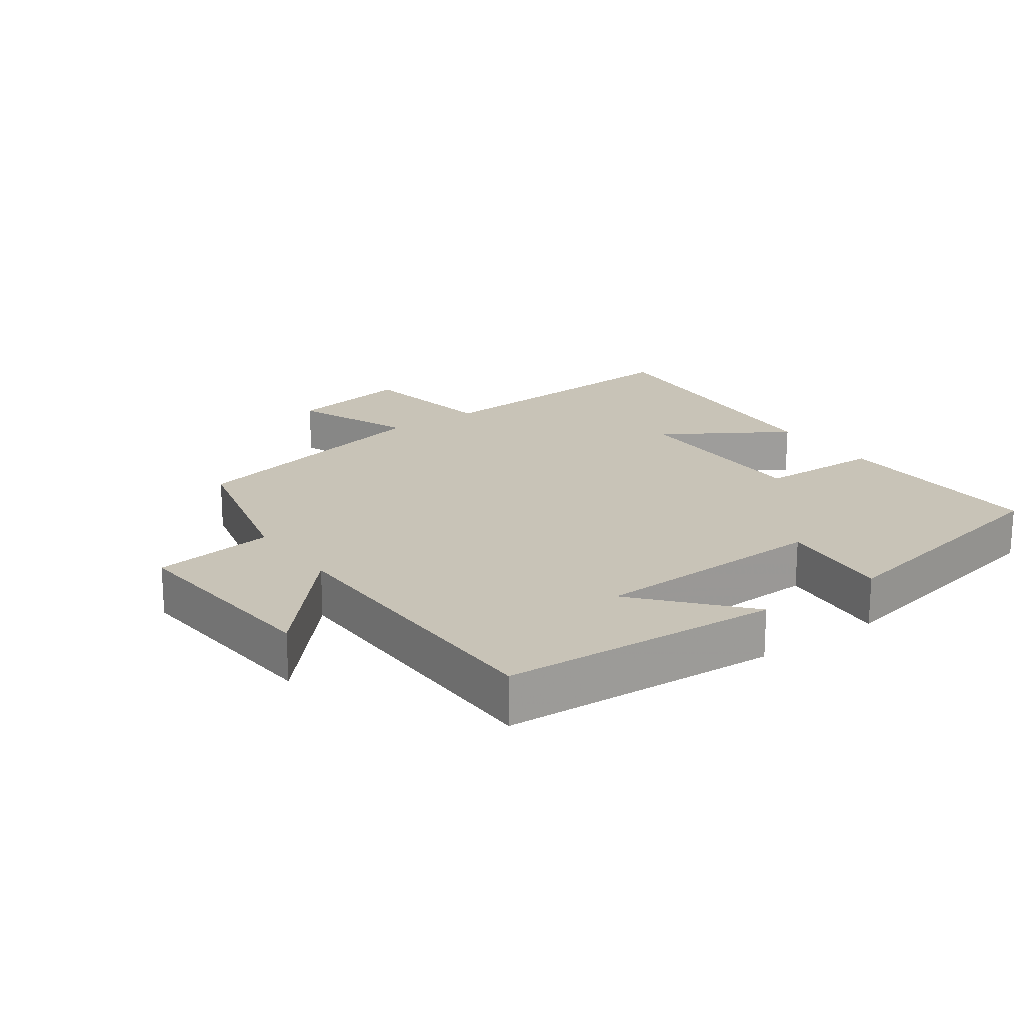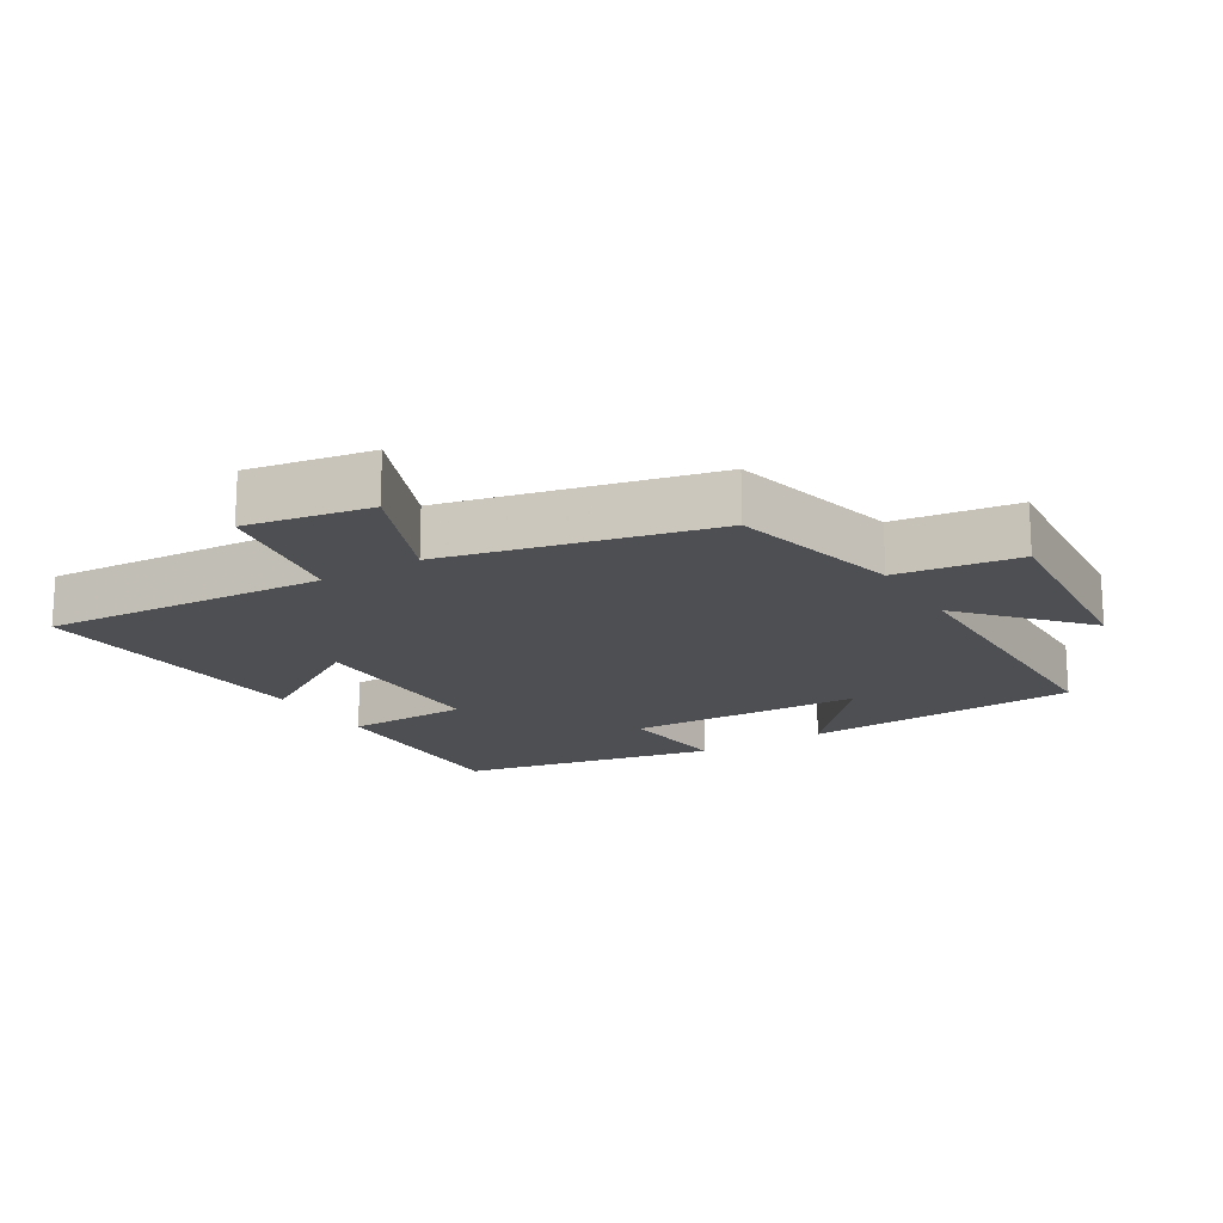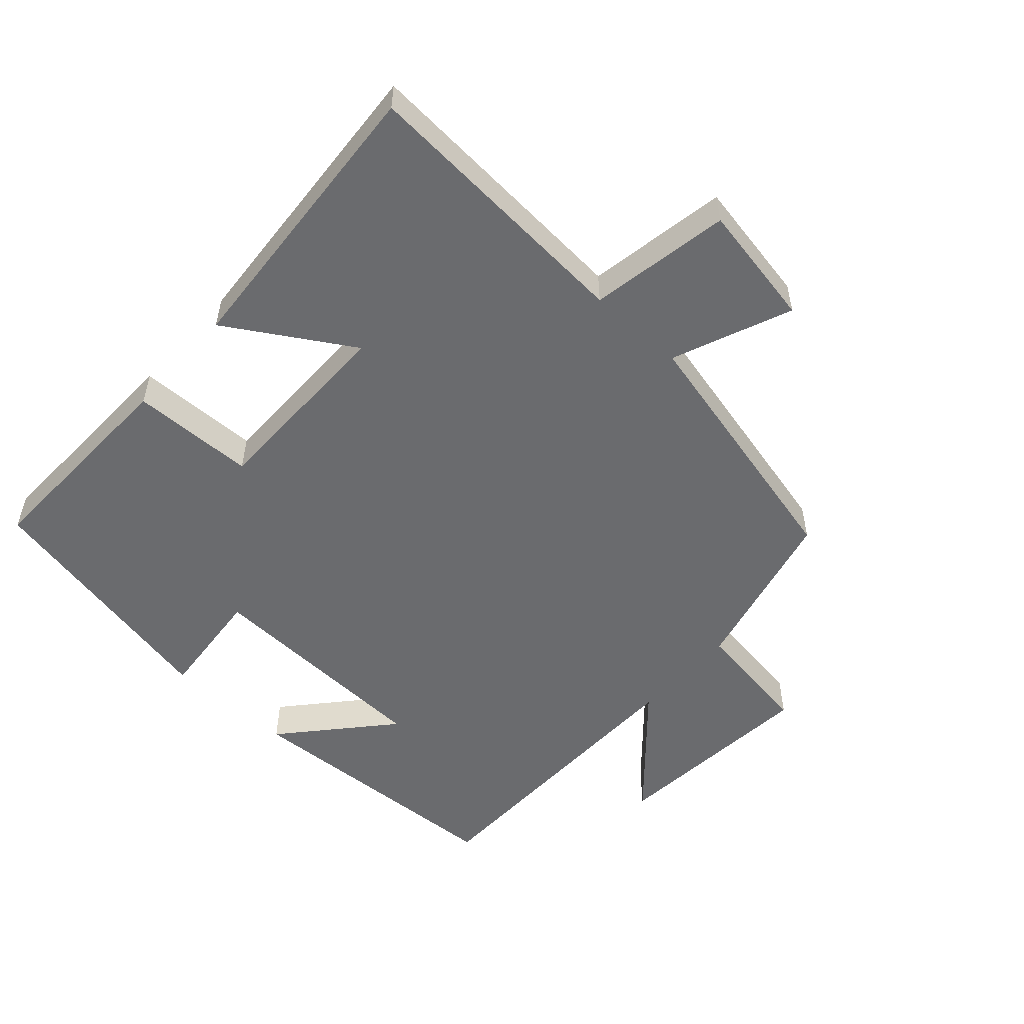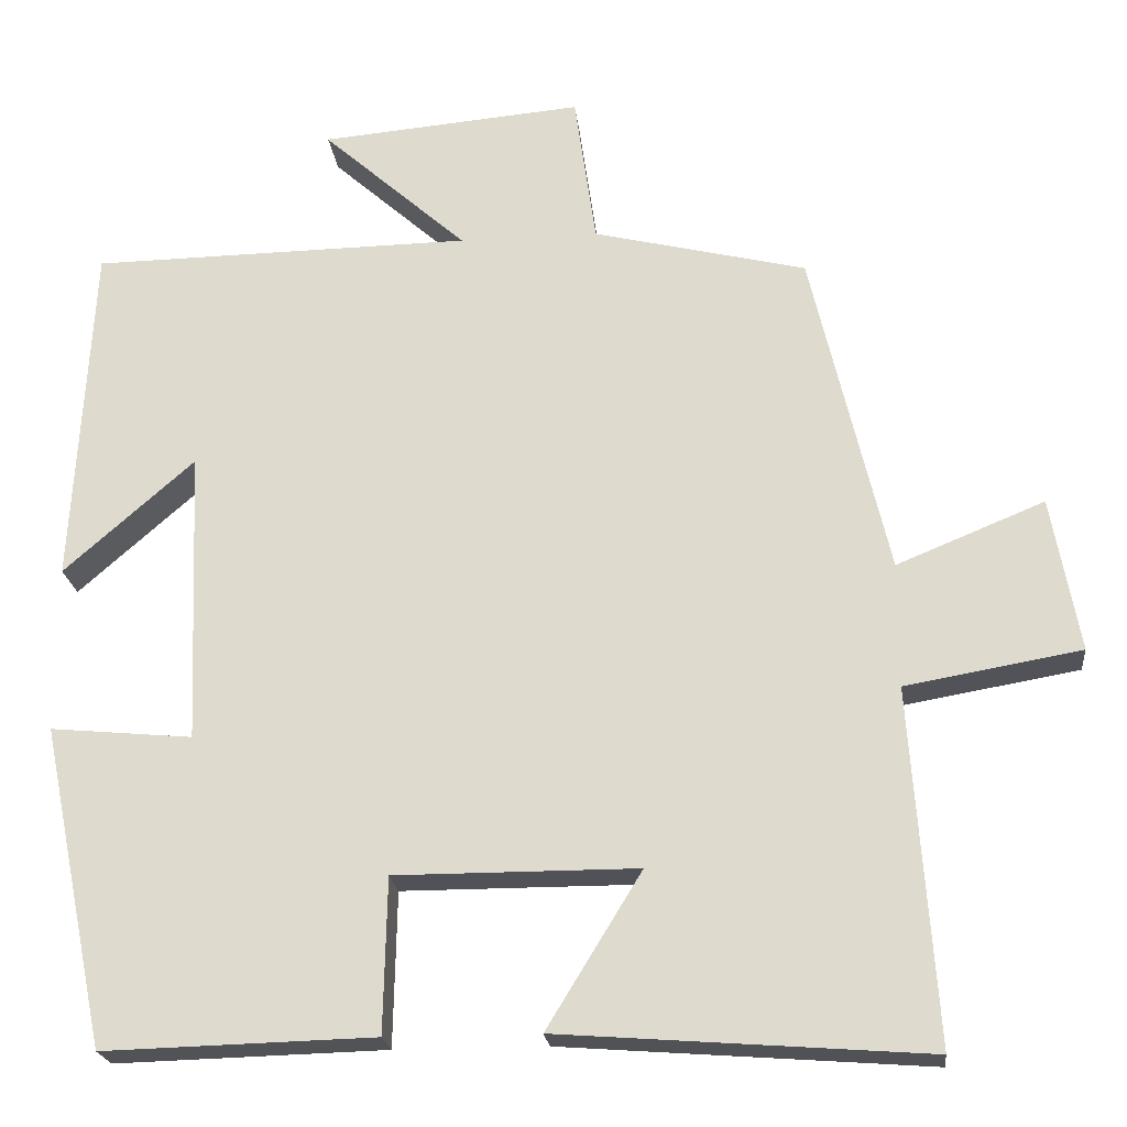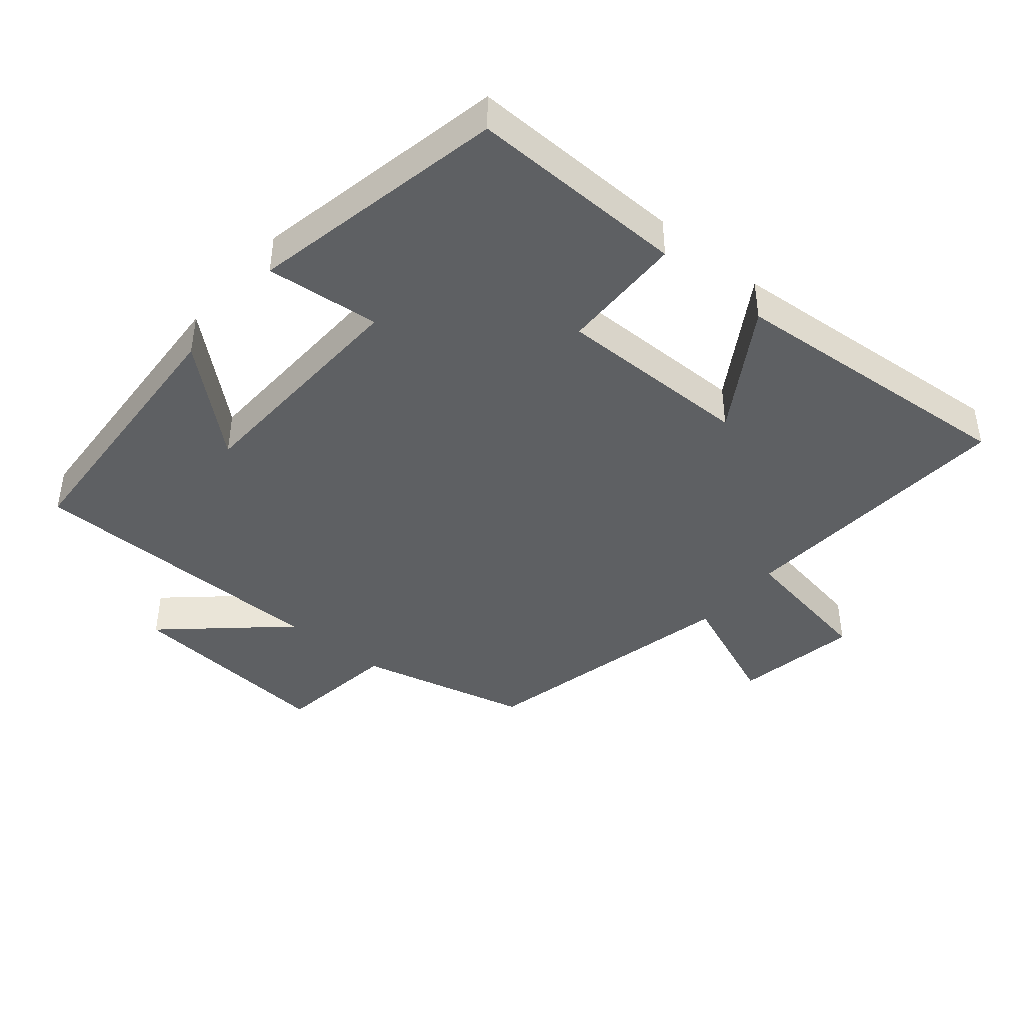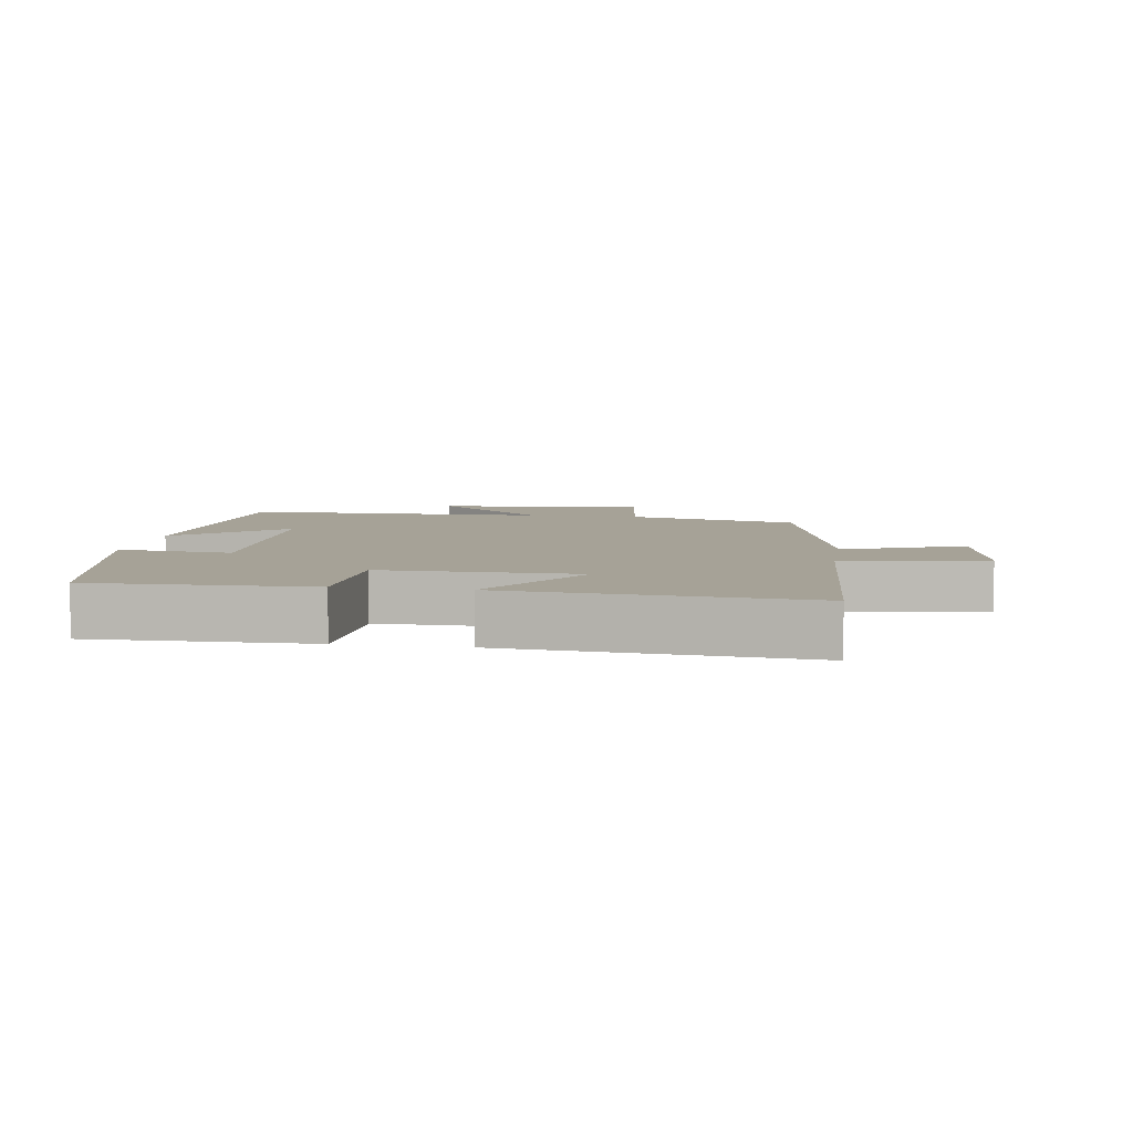
<metadata>
{"format":"obj","ext":"obj","renderer":"f3d","projection":"perspective","resolution":1024,"background":"white","views":[{"elev":19.7,"azim":54.7,"up":"+Y"},{"elev":-17.5,"azim":-58.5,"up":"+Y"},{"elev":-53.4,"azim":-132.1,"up":"+Y"},{"elev":-21.6,"azim":-174.0,"up":"+Z"},{"elev":-42.3,"azim":140.3,"up":"+Y"},{"elev":6.4,"azim":-170.8,"up":"+Y"}]}
</metadata>
<code>
v -0.407 0.07 0.438
v -0.15 0.07 0.5
v -0.124 0.07 0.683
v 0.192 0.07 0.655
v 0.018 0.07 0.5
v 0.477 0.07 0.493
v 0.5 0.07 0.076
v 0.343 0.07 0.214
v 0.329 0.07 -0.14
v 0.5 0.07 -0.124
v 0.421 0.07 -0.509
v 0.095 0.07 -0.5
v 0.091 0.07 -0.314
v -0.201 0.07 -0.314
v -0.087 0.07 -0.5
v -0.53 0.07 -0.533
v -0.5 0.07 -0.107
v -0.712 0.07 -0.07
v -0.678 0.07 0.116
v -0.5 0.07 0.043
v -0.407 0 0.438
v -0.15 0 0.5
v -0.124 0 0.683
v 0.192 0 0.655
v 0.018 0 0.5
v 0.477 0 0.493
v 0.5 0 0.076
v 0.343 0 0.214
v 0.329 0 -0.14
v 0.5 0 -0.124
v 0.421 0 -0.509
v 0.095 0 -0.5
v 0.091 0 -0.314
v -0.201 0 -0.314
v -0.087 0 -0.5
v -0.53 0 -0.533
v -0.5 0 -0.107
v -0.712 0 -0.07
v -0.678 0 0.116
v -0.5 0 0.043
f 17 18 19 20
f 17 20 1 2
f 14 15 16 17
f 13 14 17 2
f 11 12 13
f 10 11 13
f 9 10 13
f 8 9 13 2
f 5 6 7 8
f 5 8 2
f 2 3 4 5
f 40 39 38 37
f 22 21 40 37
f 37 36 35 34
f 22 37 34 33
f 33 32 31
f 33 31 30
f 33 30 29
f 22 33 29 28
f 28 27 26 25
f 22 28 25
f 25 24 23 22
f 1 21 22 2
f 2 22 23 3
f 3 23 24 4
f 4 24 25 5
f 5 25 26 6
f 6 26 27 7
f 7 27 28 8
f 8 28 29 9
f 9 29 30 10
f 10 30 31 11
f 11 31 32 12
f 12 32 33 13
f 13 33 34 14
f 14 34 35 15
f 15 35 36 16
f 16 36 37 17
f 17 37 38 18
f 18 38 39 19
f 19 39 40 20
f 20 40 21 1

</code>
